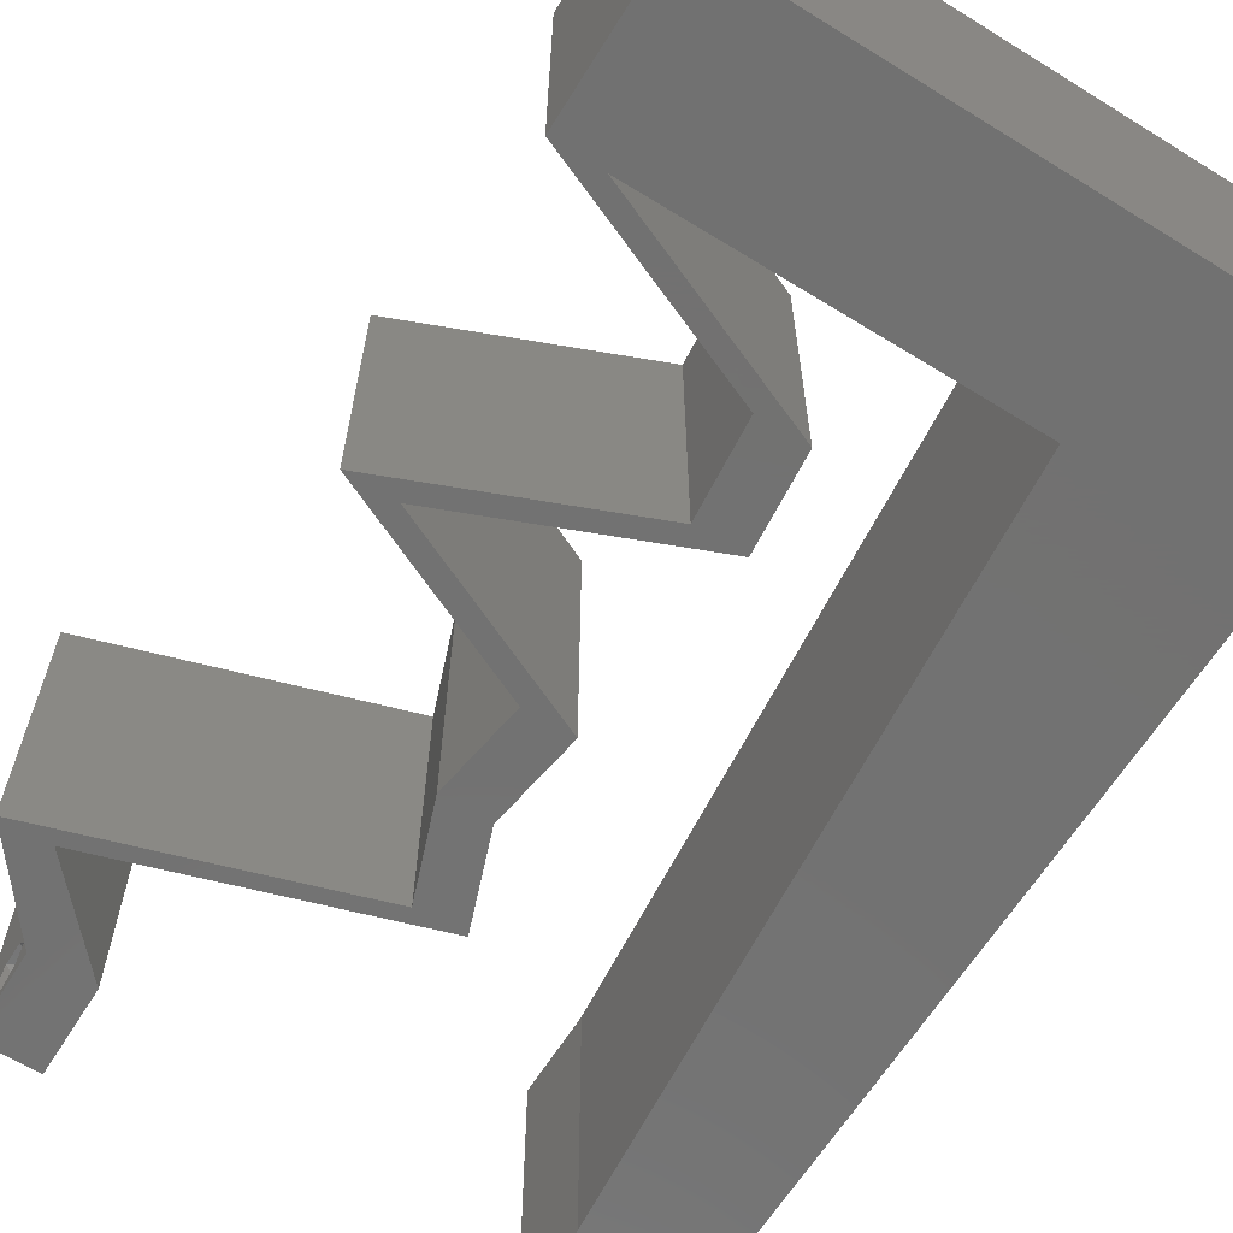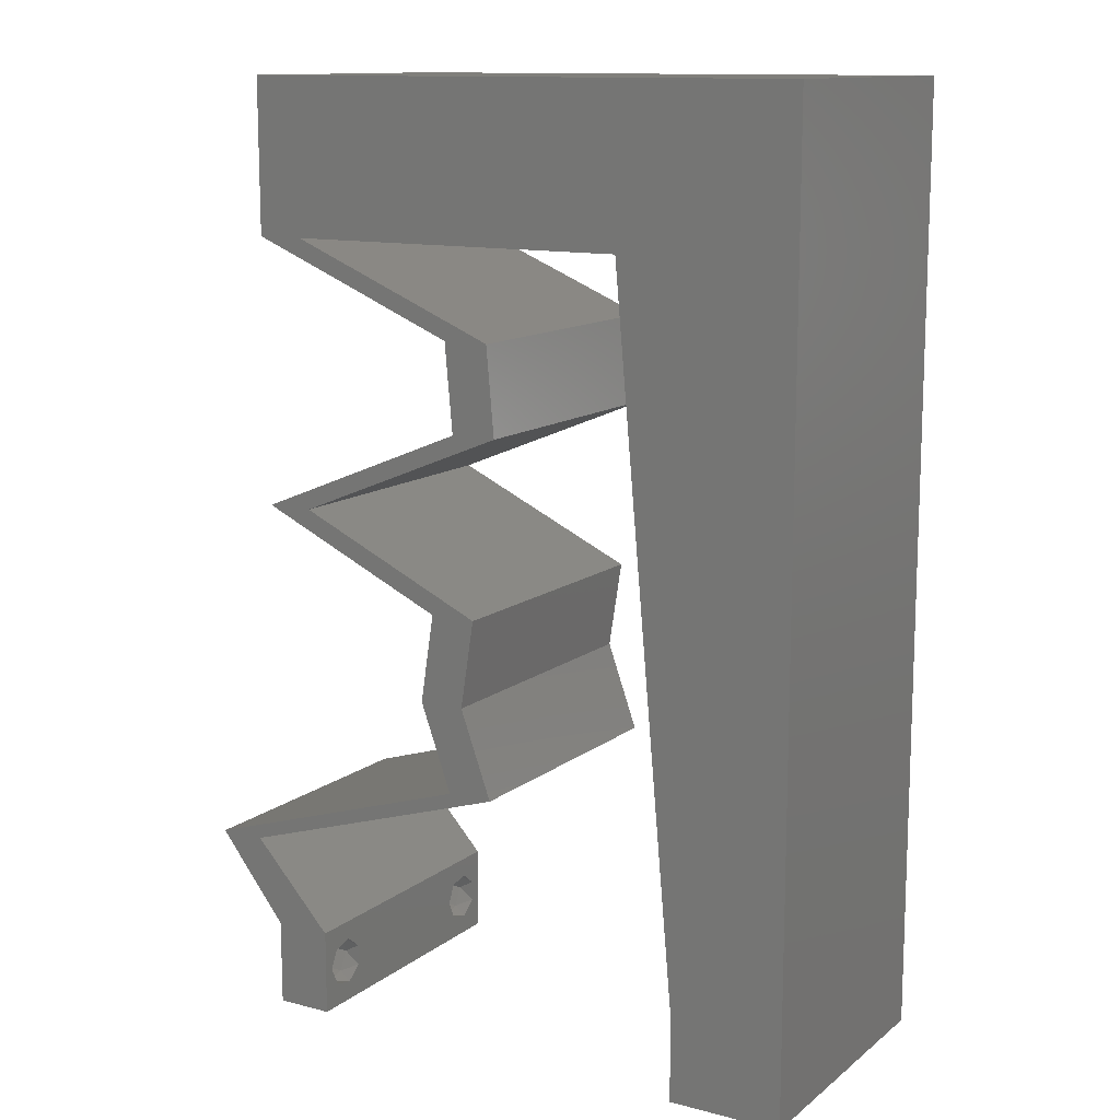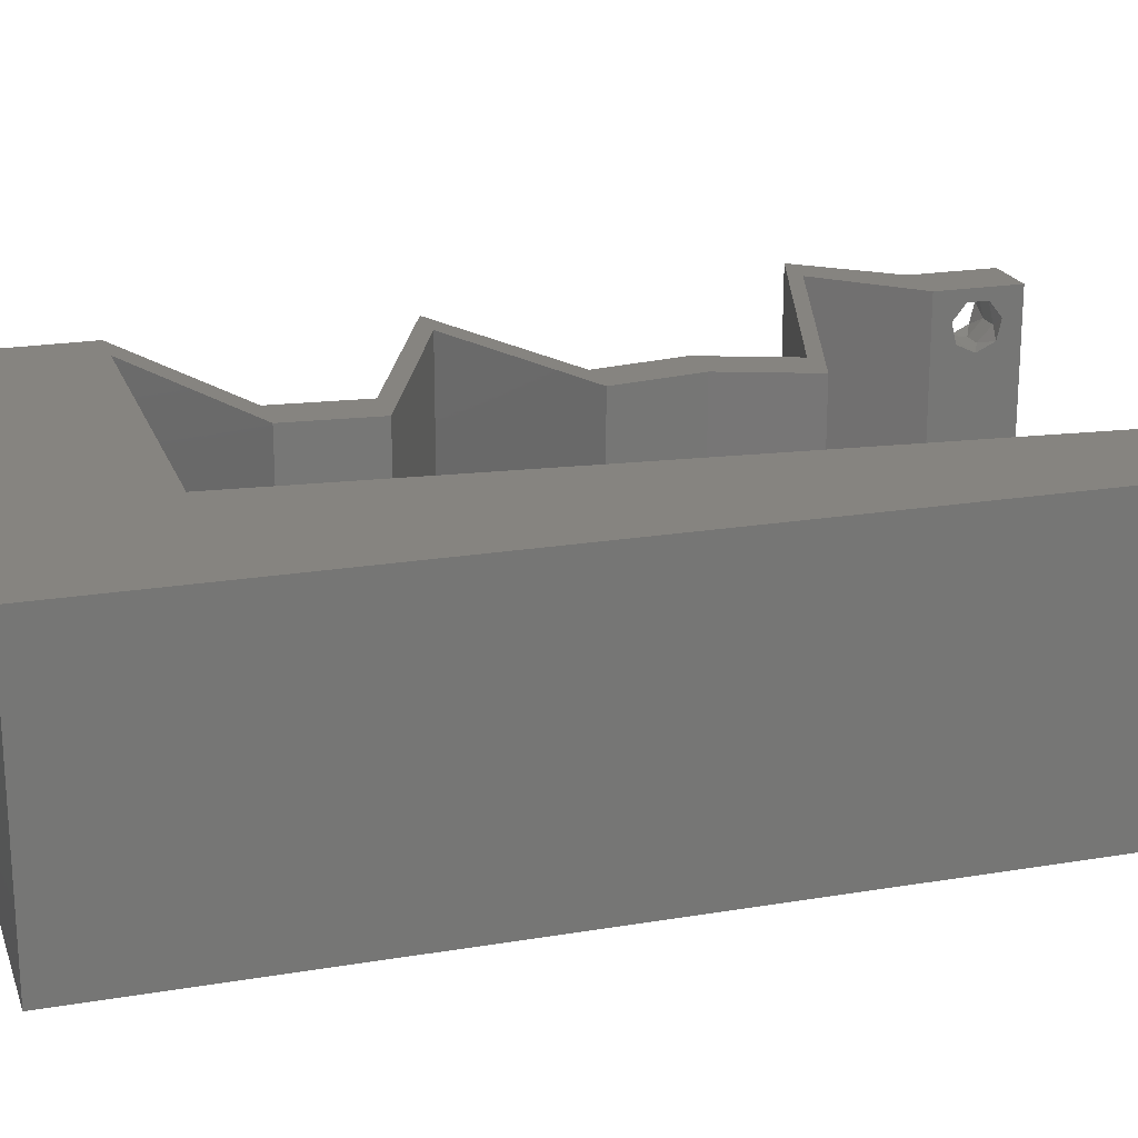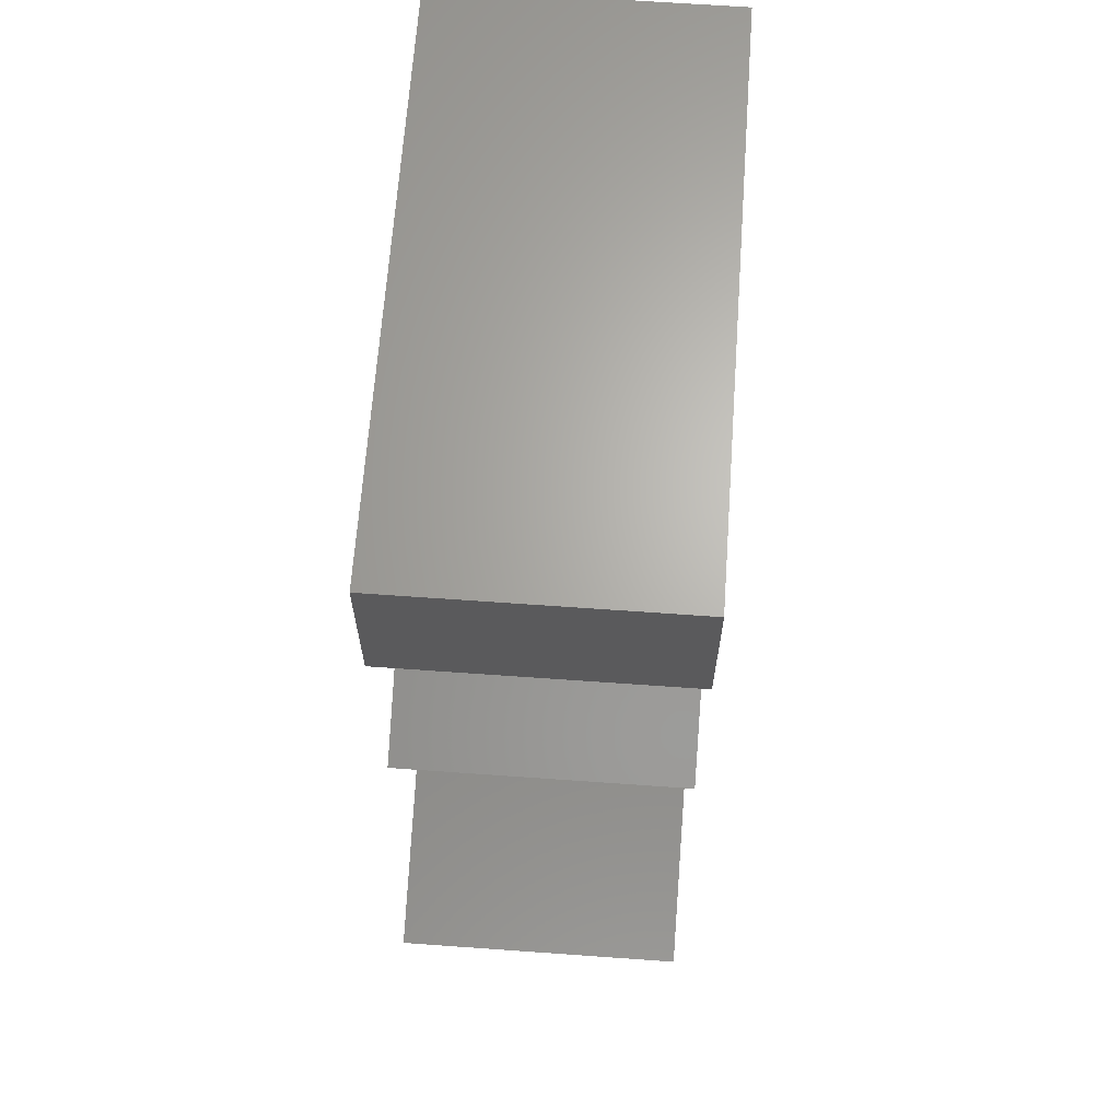
<metadata>
{"format":"stl","ext":"stl","renderer":"f3d","projection":"perspective","resolution":1024,"background":"white","views":[{"elev":-63.9,"azim":148.1,"up":"+Z"},{"elev":12.6,"azim":-149.0,"up":"+Y"},{"elev":20.6,"azim":-106.9,"up":"+Z"},{"elev":65.7,"azim":94.1,"up":"+Y"}]}
</metadata>
<code>
# stl→obj: 272 verts, 548 faces
v 0.04 0 0.01
v 0.04 -0.006 0.01
v 0.04 -0.002262 0.003932
v 0.04 -0.003 0.0159
v 0.04 -0.004657 0.002778
v 0.04 -0.006 0
v 0.04 -0.004329 0.00134
v 0.04 -0.001671 0.00134
v 0.04 0 0
v 0.04 -0.001343 0.002778
v 0.04 -0.003 0.0007
v 0.04 -0.002262 0.01913
v 0.04 -0.001343 0.01798
v 0.04 0 0.02
v 0.04 -0.004657 0.01798
v 0.04 -0.003738 0.01913
v 0.04 -0.006 0.02
v 0.04 -0.001671 0.01654
v 0.04 -0.004329 0.01654
v 0.04 -0.003738 0.003932
v 0.036 -0.006 0.01
v 0.036 0 0.01
v 0.036 -0.002262 0.003932
v 0.036 -0.003 0.0159
v 0.036 -0.004329 0.00134
v 0.036 -0.006 0
v 0.036 -0.004657 0.002778
v 0.036 -0.001343 0.002778
v 0.036 0 0
v 0.036 -0.001671 0.00134
v 0.036 -0.003 0.0007
v 0.036 -0.001343 0.01798
v 0.036 -0.002262 0.01913
v 0.036 0 0.02
v 0.036 -0.003738 0.01913
v 0.036 -0.004657 0.01798
v 0.036 -0.006 0.02
v 0.036 -0.004329 0.01654
v 0.036 -0.001671 0.01654
v 0.036 -0.003738 0.003932
v 0.008 0 0.02
v 0 0 0.02
v 0.004 -0.003 0.02
v 0 -0.006 0.02
v 0.008 -0.006 0.02
v 0 0.012 0.02
v 0.009786 0.01974 0.02
v 0 0.024 0.02
v 0.008893 0.009868 0.02
v 0.004223 0.005467 0.02
v 0 0.036 0.02
v 0.01068 0.0296 0.02
v 0.02868 0.04934 0.02
v 0.03679 0.04934 0.02
v 0.03248 0.05442 0.02
v 0.01157 0.03947 0.02
v 0.01246 0.04934 0.02
v 0.01558 0.05445 0.02
v 0.007447 0.05278 0.02
v 0.006638 0.04489 0.02
v 0.04 0.06 0.02
v 0.03 0.06 0.02
v 0.01 0.06 0.02
v 0 0.06 0.02
v 0 0.048 0.02
v 0.038 -0.003 0.02
v 0.02 0.06 0.02
v 0.02471 0.05459 0.02
v 0.02057 0.04934 0.02
v 0.04 0.04934 0.02
v 0.03259 0.04626 0.02
v 0.02517 0.04317 0.02
v 0.02938 0.04626 0.02
v 0.02197 0.04317 0.02
v 0.02462 0.037 0.02
v 0.02141 0.037 0.02
v 0.02898 0.03392 0.02
v 0.03219 0.03392 0.02
v 0.03655 0.03084 0.02
v 0.03976 0.03084 0.02
v 0.03307 0.02775 0.02
v 0.02318 0.02467 0.02
v 0.02639 0.02467 0.02
v 0.02986 0.02775 0.02
v 0.0318 0.009251 0.02
v 0.02515 0.01233 0.02
v 0.02194 0.01233 0.02
v 0.03501 0.009251 0.02
v 0.04487 0.006167 0.02
v 0.04166 0.006167 0.02
v 0.02415 0.0185 0.02
v 0.02736 0.0185 0.02
v 0 -0.006 0.01
v 0 -0.003 0.015
v 0 0 0.01
v 0 -0.006 0
v 0 -0.003 0.005
v 0 0 0
v 0.004 -0.006 0.015
v 0.008 -0.006 0.01
v 0.004 -0.006 0.005
v 0.008 -0.006 0
v 0 0.009 0.0114
v 0 0.06 0
v 0 0.051 0.0086
v 0 0.06 0.01
v 0 0.048 0
v 0 0.0415 0.009767
v 0 0.03 0.01
v 0 0.036 0
v 0 0.024 0
v 0 0.0185 0.01023
v 0 0.012 0
v 0 0.005337 0.005128
v 0 0.05466 0.01487
v 0.008 0 0
v 0.004 -0.003 0
v 0.009786 0.01974 0
v 0.008893 0.009868 0
v 0.004223 0.005467 0
v 0.01068 0.0296 0
v 0.02868 0.04934 0
v 0.03248 0.05442 0
v 0.03679 0.04934 0
v 0.01157 0.03947 0
v 0.01246 0.04934 0
v 0.007447 0.05278 0
v 0.01558 0.05445 0
v 0.006638 0.04489 0
v 0.04 0.06 0
v 0.03 0.06 0
v 0.01 0.06 0
v 0.038 -0.003 0
v 0.02 0.06 0
v 0.02471 0.05459 0
v 0.02057 0.04934 0
v 0.04 0.04934 0
v 0.03259 0.04626 0
v 0.02517 0.04317 0
v 0.02197 0.04317 0
v 0.02938 0.04626 0
v 0.02462 0.037 0
v 0.02898 0.03392 0
v 0.02141 0.037 0
v 0.03219 0.03392 0
v 0.03976 0.03084 0
v 0.03655 0.03084 0
v 0.03307 0.02775 0
v 0.02986 0.02775 0
v 0.02639 0.02467 0
v 0.02318 0.02467 0
v 0.0318 0.009251 0
v 0.02194 0.01233 0
v 0.02515 0.01233 0
v 0.03501 0.009251 0
v 0.04487 0.006167 0
v 0.04166 0.006167 0
v 0.02736 0.0185 0
v 0.02415 0.0185 0
v 0.008 0 0.01
v 0.008 -0.003 0.015
v 0.008 -0.003 0.005
v 0.015 0.06 0.01134
v 0.025 0.06 0.008977
v 0.006575 0.06 0.007337
v 0.03344 0.06 0.01273
v 0.04 0.06 0.01
v 0.03407 0.06 0.005945
v 0.005798 0.06 0.01422
v 0.04 0.05467 0.005494
v 0.04 0.05467 0.01448
v 0.04 0.04934 0.01
v 0.03291 0.04639 0.007944
v 0.02517 0.04317 0.01
v 0.03516 0.04733 0.01437
v 0.0302 0.04526 0.01446
v 0.0249 0.04009 0.015
v 0.02462 0.037 0.01
v 0.0249 0.04009 0.005
v 0.03267 0.03373 0.007915
v 0.03976 0.03084 0.01
v 0.03486 0.03283 0.01435
v 0.02979 0.0349 0.01445
v 0.03294 0.02769 0.00748
v 0.02639 0.02467 0.01
v 0.03047 0.02656 0.0146
v 0.03508 0.02868 0.01469
v 0.02687 0.02159 0.015
v 0.02736 0.0185 0.01
v 0.02687 0.02159 0.005
v 0.02625 0.01542 0.015
v 0.02515 0.01233 0.01
v 0.02625 0.01542 0.005
v 0.04487 0.006167 0.01
v 0.03739 0.008505 0.01225
v 0.03208 0.01017 0.00724
v 0.03956 0.007826 0.005403
v 0.0309 0.01054 0.01404
v 0.04243 0.003084 0.015
v 0.04243 0.003084 0.005
v 0.03883 0.003084 0.015
v 0.04166 0.006167 0.01
v 0.03883 0.003084 0.005
v 0.02194 0.01233 0.01
v 0.02941 0.009998 0.01225
v 0.03473 0.008336 0.00724
v 0.02724 0.01068 0.005403
v 0.03591 0.007966 0.01404
v 0.02304 0.01542 0.015
v 0.02415 0.0185 0.01
v 0.02304 0.01542 0.005
v 0.02366 0.02159 0.015
v 0.02318 0.02467 0.01
v 0.02366 0.02159 0.005
v 0.03 0.02782 0.00748
v 0.03655 0.03084 0.01
v 0.02786 0.02683 0.01469
v 0.03246 0.02895 0.0146
v 0.0285 0.03412 0.007915
v 0.02141 0.037 0.01
v 0.02631 0.03501 0.01435
v 0.03138 0.03294 0.01445
v 0.02169 0.04009 0.015
v 0.02197 0.04317 0.01
v 0.02169 0.04009 0.005
v 0.02906 0.04612 0.007944
v 0.03679 0.04934 0.01
v 0.02681 0.04519 0.01437
v 0.03177 0.04725 0.01446
v 0.02463 0.04934 0.007537
v 0.02463 0.04934 0.01438
v 0.01879 0.04934 0.01302
v 0.03047 0.04934 0.01302
v 0.01798 0.04934 0.006181
v 0.01246 0.04934 0.01
v 0.03128 0.04934 0.006181
v 0.01113 0.03454 0.01142
v 0.009339 0.0148 0.01142
v 0.01023 0.02467 0.009495
v 0.01188 0.04284 0.007336
v 0.008588 0.006502 0.007336
v 0.008521 0.005753 0.0142
v 0.01194 0.04359 0.0142
v 0.0385 -0.002262 0.01607
v 0.0375 -0.003738 0.01607
v 0.03712 -0.002262 0.01607
v 0.03888 -0.003738 0.01607
v 0.03873 -0.003 0.0193
v 0.03727 -0.001671 0.01866
v 0.03875 -0.001671 0.01866
v 0.03727 -0.004329 0.01866
v 0.03875 -0.004329 0.01866
v 0.03725 -0.003 0.0193
v 0.03873 -0.004657 0.01722
v 0.03725 -0.004657 0.01722
v 0.03798 -0.00134 0.01723
v 0.03687 -0.001344 0.01722
v 0.03914 -0.001343 0.01722
v 0.0375 -0.003738 0.0008684
v 0.03727 -0.002262 0.0008684
v 0.03874 -0.002242 0.0008785
v 0.03888 -0.003738 0.0008684
v 0.03727 -0.004329 0.00346
v 0.03873 -0.003 0.0041
v 0.03875 -0.004329 0.00346
v 0.03873 -0.001343 0.002022
v 0.03727 -0.001671 0.00346
v 0.03725 -0.001343 0.002022
v 0.03725 -0.003 0.0041
v 0.03875 -0.001671 0.00346
v 0.03873 -0.004657 0.002022
v 0.03725 -0.004657 0.002022
f 1 2 3
f 1 4 2
f 5 6 7
f 8 9 10
f 6 11 7
f 8 11 9
f 12 13 14
f 15 16 17
f 17 12 14
f 16 12 17
f 6 9 11
f 5 2 6
f 14 18 1
f 13 18 14
f 2 19 17
f 19 15 17
f 9 1 10
f 1 18 4
f 4 19 2
f 10 1 3
f 20 2 5
f 3 2 20
f 21 22 23
f 24 22 21
f 25 26 27
f 28 29 30
f 31 26 25
f 30 29 31
f 32 33 34
f 35 36 37
f 33 37 34
f 37 36 38
f 35 37 33
f 34 39 32
f 29 26 31
f 27 26 21
f 37 38 21
f 34 22 39
f 22 29 28
f 21 38 24
f 39 22 24
f 21 40 27
f 23 40 21
f 23 22 28
f 41 42 43
f 44 45 43
f 46 47 48
f 49 47 46
f 41 49 50
f 51 48 52
f 53 54 55
f 42 41 50
f 56 51 52
f 48 47 52
f 57 58 59
f 51 56 60
f 61 62 55
f 58 63 59
f 64 65 59
f 49 46 50
f 37 17 66
f 65 51 60
f 14 34 66
f 56 57 60
f 67 63 58
f 42 44 43
f 45 41 43
f 62 67 68
f 53 55 68
f 63 64 59
f 69 53 68
f 57 69 58
f 55 62 68
f 69 68 58
f 57 59 60
f 68 67 58
f 59 65 60
f 46 42 50
f 70 54 71
f 72 73 74
f 73 72 71
f 75 76 77
f 77 78 75
f 79 80 78
f 80 79 81
f 82 83 84
f 83 81 84
f 85 86 87
f 85 88 86
f 89 88 90
f 17 14 66
f 34 37 66
f 88 85 90
f 78 77 79
f 81 79 84
f 71 54 73
f 54 70 61
f 54 61 55
f 72 74 75
f 74 76 75
f 83 91 92
f 82 91 83
f 91 86 92
f 86 91 87
f 14 89 90
f 34 14 90
f 93 94 95
f 42 94 44
f 96 97 98
f 95 97 93
f 44 94 93
f 95 94 42
f 93 97 96
f 98 97 95
f 45 99 100
f 93 99 44
f 96 101 93
f 100 101 102
f 44 99 45
f 100 99 93
f 102 101 96
f 93 101 100
f 42 103 95
f 104 105 106
f 107 105 104
f 46 103 42
f 108 109 51
f 110 109 108
f 110 108 107
f 51 109 48
f 111 109 110
f 112 109 111
f 48 112 46
f 65 108 51
f 113 112 111
f 48 109 112
f 98 114 113
f 64 115 65
f 65 105 108
f 113 103 112
f 113 114 103
f 65 115 105
f 112 103 46
f 108 105 107
f 106 115 64
f 95 114 98
f 103 114 95
f 105 115 106
f 116 117 98
f 96 117 102
f 111 118 113
f 118 119 113
f 116 120 119
f 110 121 111
f 122 123 124
f 98 120 116
f 125 121 110
f 121 118 111
f 126 127 128
f 110 129 125
f 130 123 131
f 128 127 132
f 104 127 107
f 119 120 113
f 26 133 6
f 107 129 110
f 9 133 29
f 125 129 126
f 134 128 132
f 98 117 96
f 102 117 116
f 131 135 134
f 122 135 123
f 132 127 104
f 136 135 122
f 126 128 136
f 123 135 131
f 136 128 135
f 126 129 127
f 135 128 134
f 127 129 107
f 113 120 98
f 137 138 124
f 139 140 141
f 141 138 139
f 142 143 144
f 143 142 145
f 145 146 147
f 147 146 148
f 149 150 151
f 148 150 149
f 152 153 154
f 152 154 155
f 156 157 155
f 6 133 9
f 29 133 26
f 155 157 152
f 145 147 143
f 148 149 147
f 138 141 124
f 124 130 137
f 124 123 130
f 139 142 140
f 140 142 144
f 150 158 159
f 151 150 159
f 158 154 159
f 154 153 159
f 9 157 156
f 29 157 9
f 160 161 100
f 45 161 41
f 116 162 102
f 100 162 160
f 41 161 160
f 100 161 45
f 102 162 100
f 160 162 116
f 132 163 134
f 62 164 67
f 163 164 134
f 67 164 163
f 132 165 163
f 62 166 164
f 134 164 131
f 67 163 63
f 104 165 132
f 106 165 104
f 61 166 62
f 167 166 61
f 164 168 131
f 163 169 63
f 166 168 164
f 165 169 163
f 131 168 130
f 130 168 167
f 64 169 106
f 63 169 64
f 106 169 165
f 167 168 166
f 130 170 137
f 70 171 61
f 61 171 167
f 172 171 70
f 171 170 167
f 172 170 171
f 167 170 130
f 137 170 172
f 138 173 139
f 137 173 138
f 139 173 174
f 172 173 137
f 70 175 172
f 174 176 72
f 72 176 71
f 71 175 70
f 173 176 174
f 175 173 172
f 175 176 173
f 71 176 175
f 75 177 72
f 174 177 178
f 178 179 174
f 139 179 142
f 72 177 174
f 178 177 75
f 174 179 139
f 142 179 178
f 142 180 145
f 178 180 142
f 145 180 146
f 146 180 181
f 181 182 80
f 75 183 178
f 78 183 75
f 80 182 78
f 178 183 180
f 181 180 182
f 180 183 182
f 182 183 78
f 146 184 148
f 148 184 150
f 181 184 146
f 150 184 185
f 185 186 83
f 80 187 181
f 83 186 81
f 81 187 80
f 187 186 184
f 81 186 187
f 187 184 181
f 184 186 185
f 185 188 189
f 92 188 83
f 150 190 158
f 189 190 185
f 83 188 185
f 189 188 92
f 185 190 150
f 158 190 189
f 189 191 192
f 86 191 92
f 158 193 154
f 192 193 189
f 92 191 189
f 192 191 86
f 189 193 158
f 154 193 192
f 194 195 89
f 89 195 88
f 154 196 155
f 192 196 154
f 155 197 156
f 88 198 86
f 156 197 194
f 86 198 192
f 196 197 155
f 88 195 198
f 195 197 196
f 194 197 195
f 195 196 198
f 198 196 192
f 89 199 194
f 1 199 14
f 9 200 1
f 194 200 156
f 194 199 1
f 14 199 89
f 1 200 194
f 156 200 9
f 2 17 37
f 21 2 37
f 26 6 2
f 26 2 21
f 34 201 22
f 202 201 90
f 22 203 29
f 157 203 202
f 90 201 34
f 22 201 202
f 29 203 157
f 202 203 22
f 204 205 87
f 87 205 85
f 157 206 152
f 202 206 157
f 152 207 153
f 85 208 90
f 153 207 204
f 90 208 202
f 206 207 152
f 85 205 208
f 205 207 206
f 204 207 205
f 205 206 208
f 208 206 202
f 204 209 210
f 91 209 87
f 153 211 159
f 210 211 204
f 87 209 204
f 210 209 91
f 204 211 153
f 159 211 210
f 210 212 213
f 82 212 91
f 159 214 151
f 213 214 210
f 91 212 210
f 213 212 82
f 210 214 159
f 151 214 213
f 151 215 149
f 149 215 147
f 213 215 151
f 147 215 216
f 82 217 213
f 216 218 79
f 84 217 82
f 79 218 84
f 217 218 215
f 84 218 217
f 217 215 213
f 215 218 216
f 147 219 143
f 216 219 147
f 143 219 144
f 144 219 220
f 220 221 76
f 79 222 216
f 77 222 79
f 76 221 77
f 216 222 219
f 220 219 221
f 219 222 221
f 221 222 77
f 220 223 224
f 74 223 76
f 144 225 140
f 224 225 220
f 76 223 220
f 224 223 74
f 220 225 144
f 140 225 224
f 141 226 124
f 140 226 141
f 124 226 227
f 224 226 140
f 74 228 224
f 227 229 54
f 54 229 73
f 73 228 74
f 226 229 227
f 228 226 224
f 228 229 226
f 73 229 228
f 122 230 136
f 231 232 230
f 230 233 231
f 126 234 235
f 227 236 124
f 235 232 57
f 54 233 227
f 230 232 234
f 236 233 230
f 124 236 122
f 136 234 126
f 69 231 53
f 53 233 54
f 57 232 69
f 230 234 136
f 122 236 230
f 231 233 53
f 69 232 231
f 227 233 236
f 234 232 235
f 125 237 121
f 118 238 119
f 47 239 52
f 237 239 121
f 118 239 238
f 125 240 237
f 238 241 119
f 238 239 47
f 52 239 237
f 121 239 118
f 49 238 47
f 52 237 56
f 126 240 125
f 119 241 116
f 235 240 126
f 116 241 160
f 49 242 238
f 237 243 56
f 57 243 235
f 160 242 41
f 56 243 57
f 41 242 49
f 238 242 241
f 240 243 237
f 235 243 240
f 241 242 160
f 24 4 244
f 4 24 245
f 24 244 246
f 4 245 247
f 248 249 250
f 251 248 252
f 249 248 253
f 248 251 253
f 254 251 252
f 251 254 255
f 254 245 255
f 246 256 257
f 244 256 246
f 245 254 247
f 12 16 248
f 33 32 249
f 36 35 251
f 12 248 250
f 248 16 252
f 33 249 253
f 251 35 253
f 13 12 250
f 16 15 252
f 35 33 253
f 36 251 255
f 245 38 255
f 38 36 255
f 15 19 254
f 250 249 256
f 15 254 252
f 244 18 258
f 256 244 258
f 249 32 257
f 13 250 258
f 254 19 247
f 24 38 245
f 4 18 244
f 256 249 257
f 39 24 246
f 19 4 247
f 250 256 258
f 39 246 257
f 32 39 257
f 18 13 258
f 11 31 259
f 31 11 260
f 260 11 261
f 11 259 262
f 263 264 265
f 266 267 268
f 264 263 269
f 267 266 270
f 267 264 269
f 264 267 270
f 260 266 268
f 271 263 265
f 263 271 272
f 266 260 261
f 271 259 272
f 259 271 262
f 23 28 267
f 3 20 264
f 27 40 263
f 8 10 266
f 267 28 268
f 264 20 265
f 23 267 269
f 3 264 270
f 263 40 269
f 266 10 270
f 28 30 268
f 20 5 265
f 40 23 269
f 10 3 270
f 30 31 260
f 27 263 272
f 30 260 268
f 259 25 272
f 25 27 272
f 5 7 271
f 5 271 265
f 8 266 261
f 271 7 262
f 31 25 259
f 7 11 262
f 11 8 261

</code>
